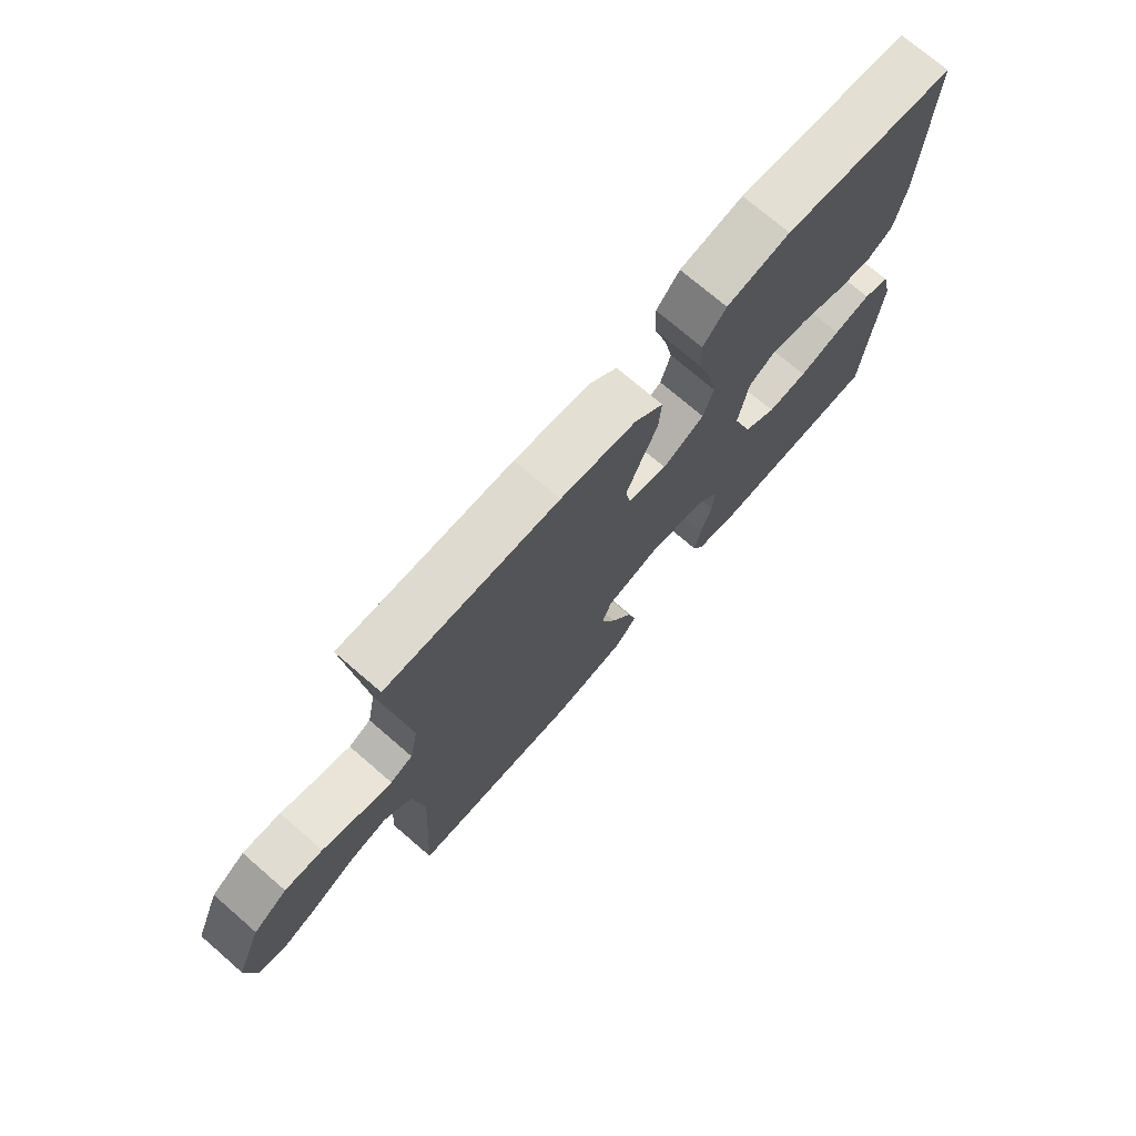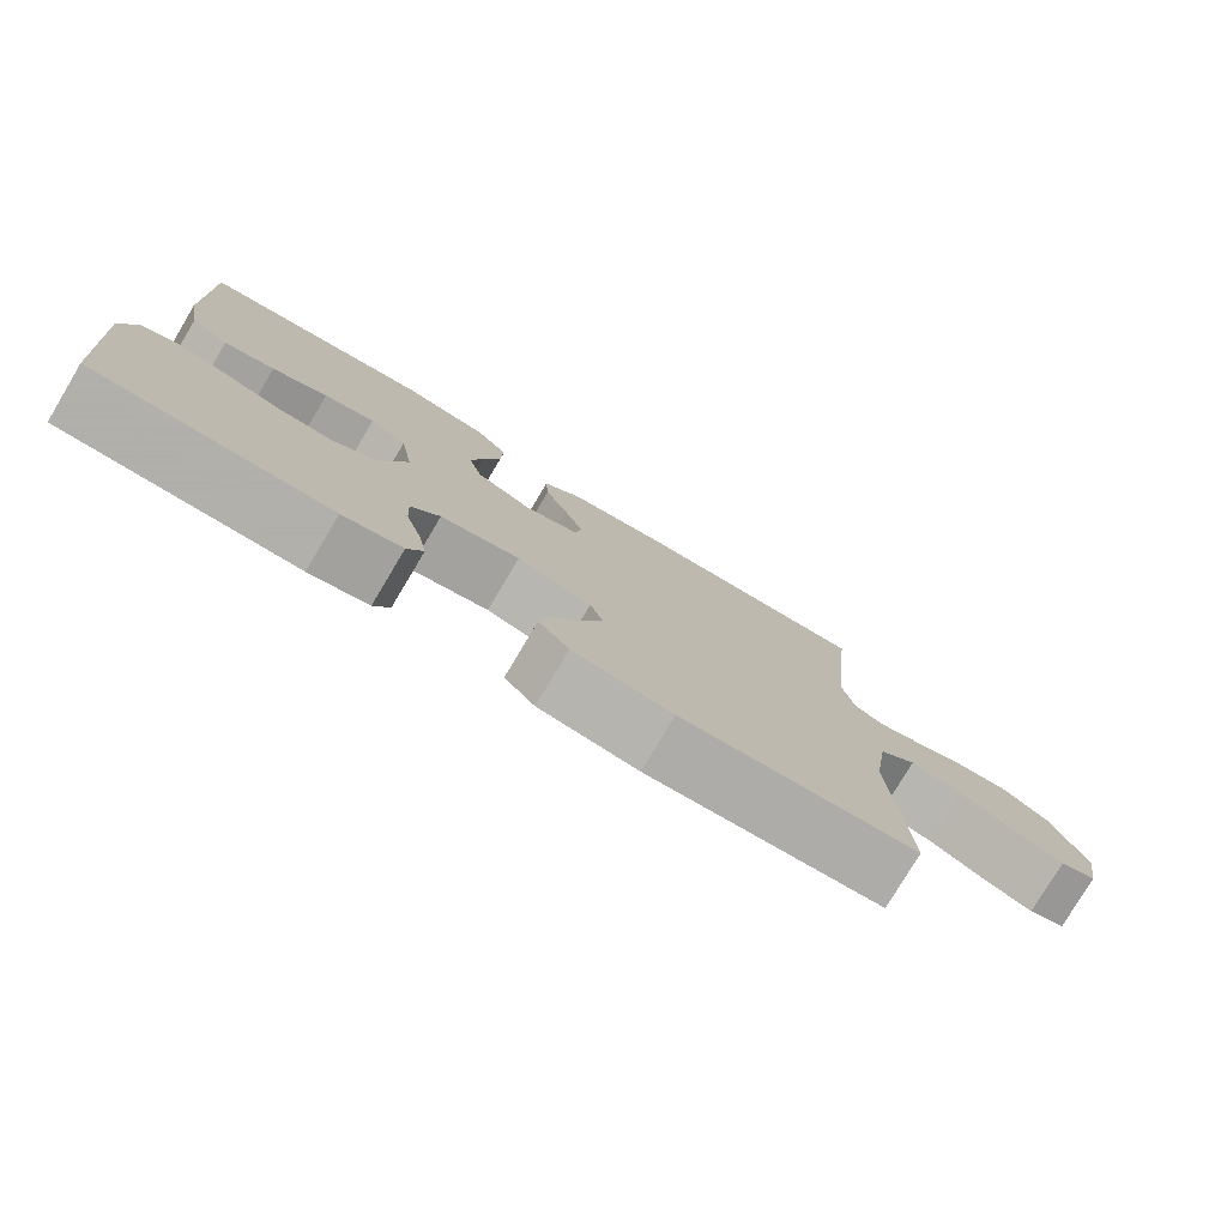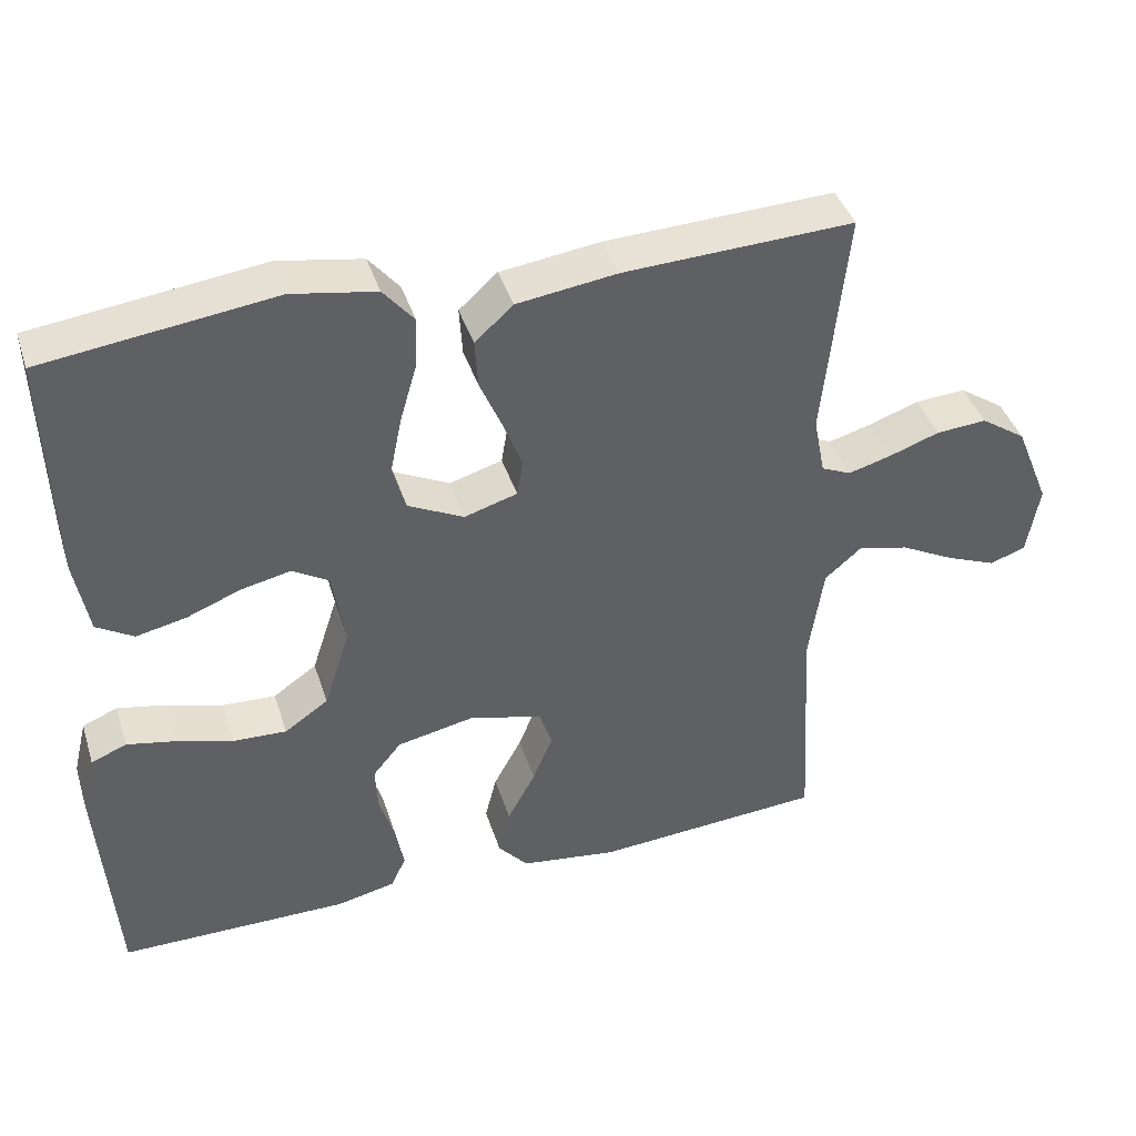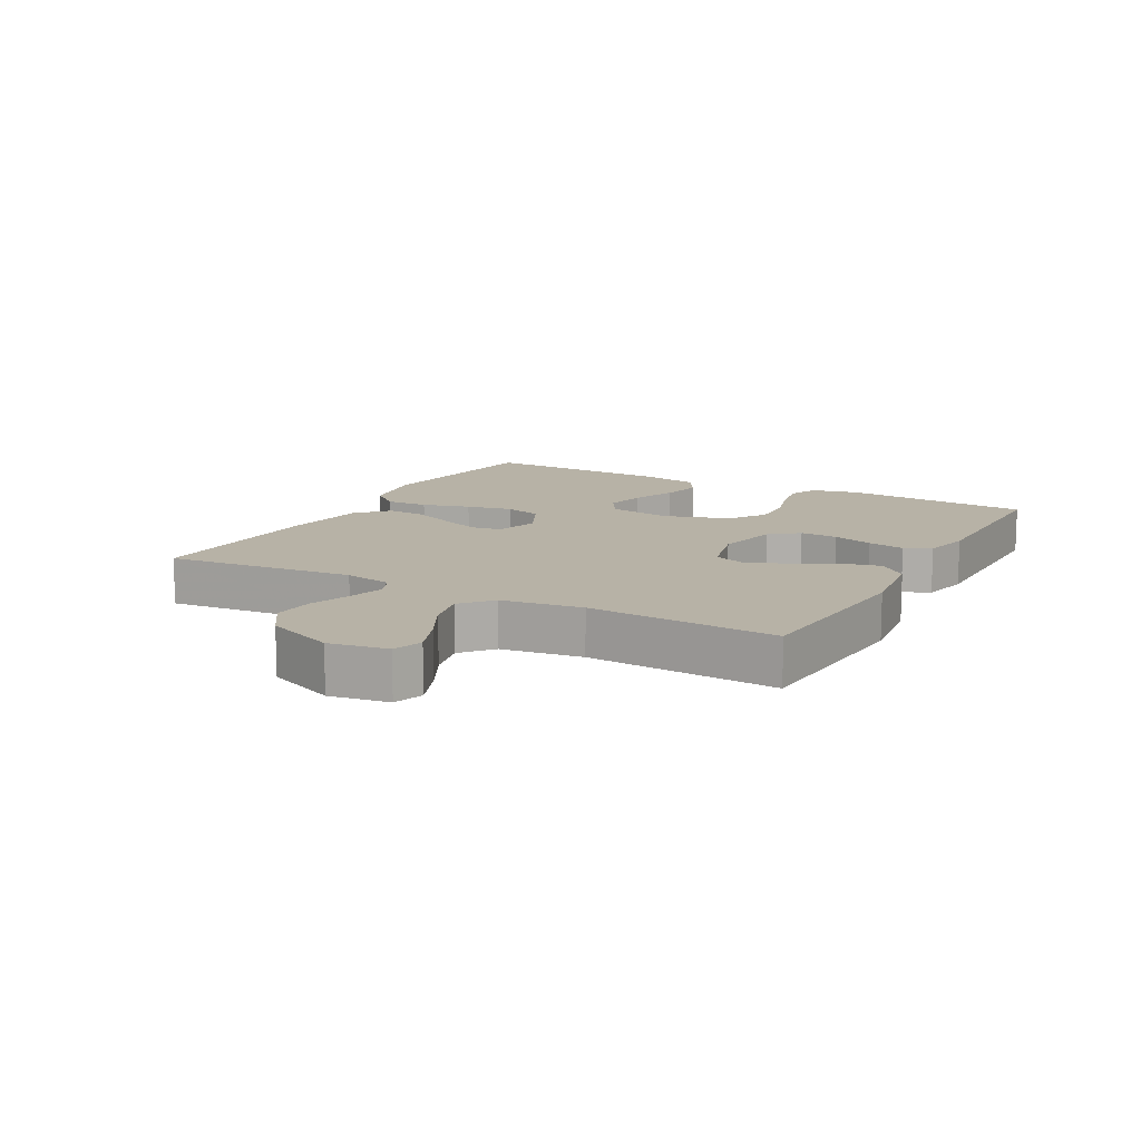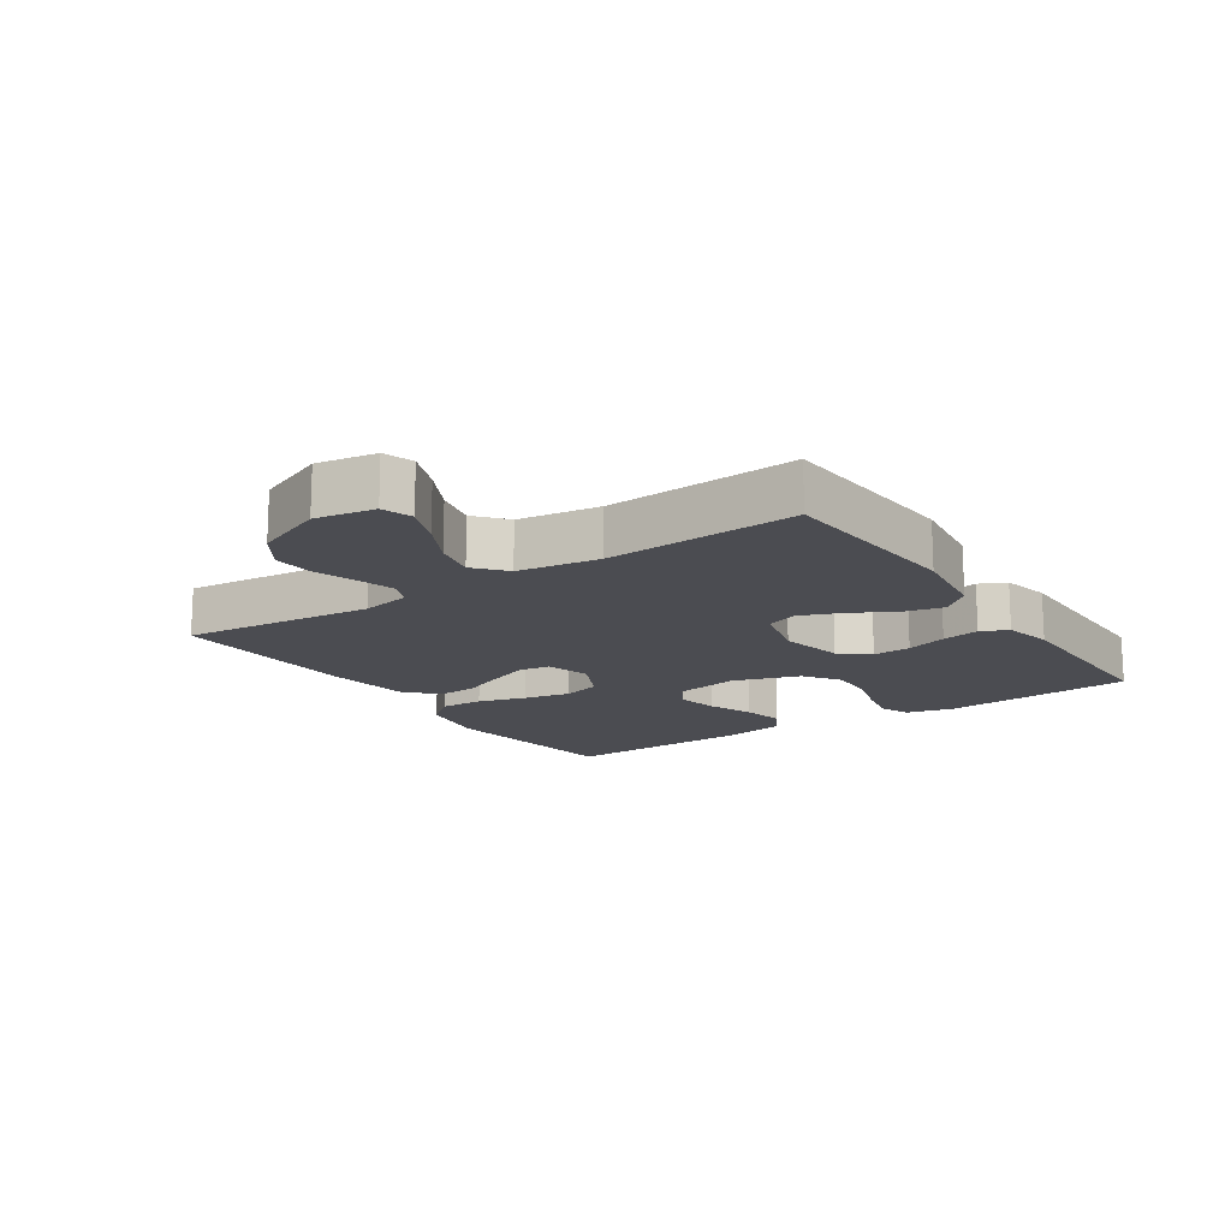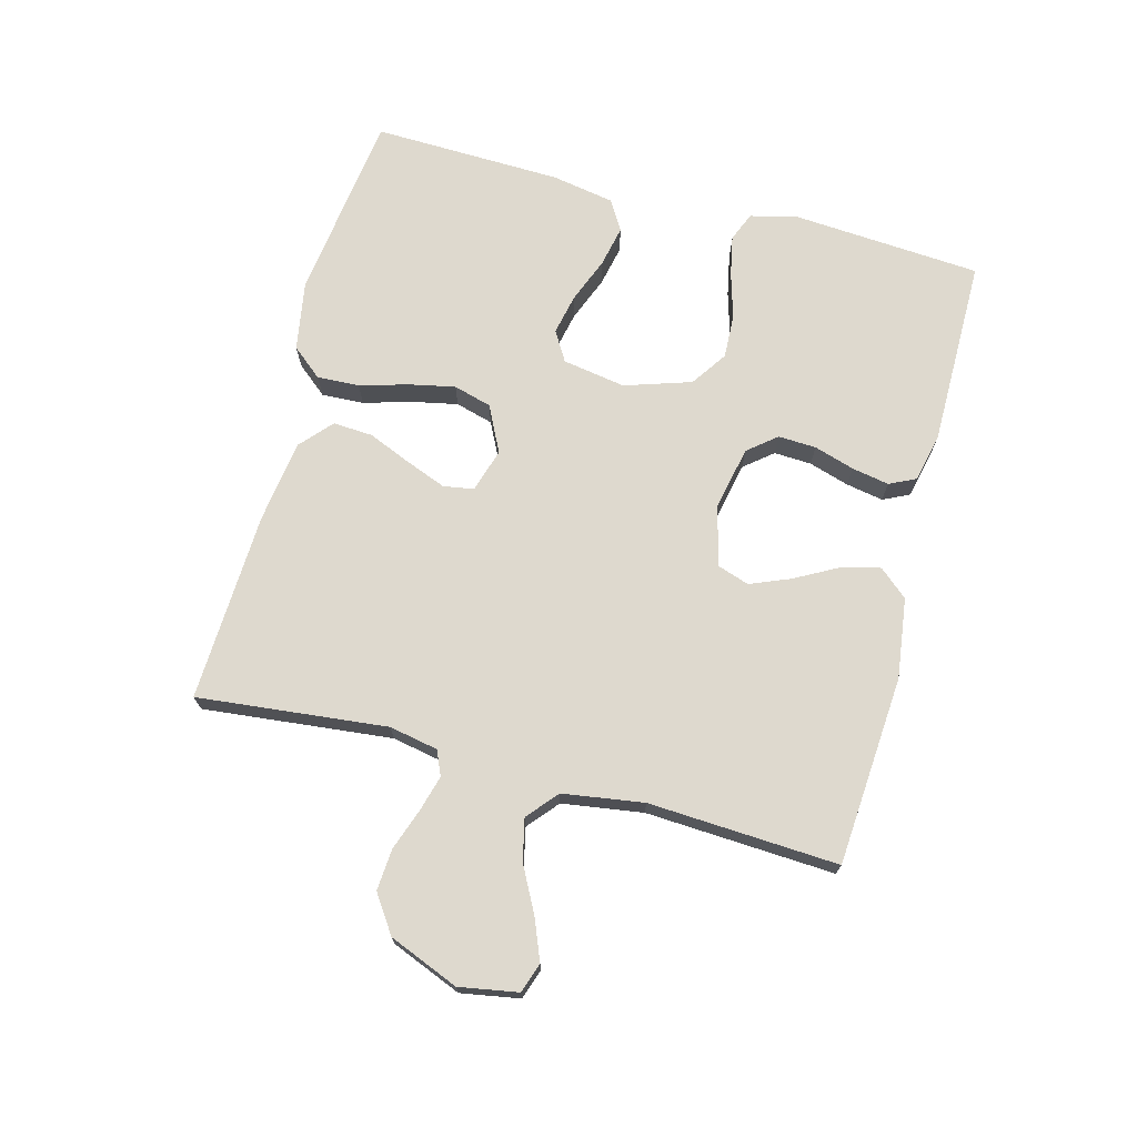
<metadata>
{"format":"obj","ext":"obj","renderer":"f3d","projection":"perspective","resolution":1024,"background":"white","views":[{"elev":73.2,"azim":130.8,"up":"+Z"},{"elev":-78.4,"azim":-30.9,"up":"+Z"},{"elev":41.0,"azim":-17.2,"up":"+Z"},{"elev":12.4,"azim":118.8,"up":"+Y"},{"elev":-15.5,"azim":123.9,"up":"+Y"},{"elev":71.4,"azim":104.8,"up":"+Y"}]}
</metadata>
<code>
v 0.5 0.07 0.5
v 0.469 0.07 0.2
v 0.484 0.07 0.123
v 0.523 0.07 0.106
v 0.58 0.07 0.122
v 0.645 0.07 0.145
v 0.711 0.07 0.15
v 0.77 0.07 0.11
v 0.815 0.07 0
v 0.799 0.07 -0.093
v 0.752 0.07 -0.109
v 0.687 0.07 -0.083
v 0.616 0.07 -0.046
v 0.55 0.07 -0.031
v 0.502 0.07 -0.072
v 0.483 0.07 -0.2
v 0.5 0.07 -0.5
v 0.2 0.07 -0.522
v 0.073 0.07 -0.505
v 0.034 0.07 -0.46
v 0.049 0.07 -0.399
v 0.086 0.07 -0.331
v 0.112 0.07 -0.267
v 0.095 0.07 -0.217
v 0 0.07 -0.192
v -0.101 0.07 -0.213
v -0.138 0.07 -0.258
v -0.135 0.07 -0.318
v -0.115 0.07 -0.382
v -0.104 0.07 -0.441
v -0.124 0.07 -0.483
v -0.2 0.07 -0.5
v -0.5 0.07 -0.5
v -0.522 0.07 -0.2
v -0.504 0.07 -0.126
v -0.458 0.07 -0.107
v -0.393 0.07 -0.12
v -0.321 0.07 -0.141
v -0.251 0.07 -0.144
v -0.194 0.07 -0.105
v -0.16 0.07 0
v -0.177 0.07 0.1
v -0.224 0.07 0.128
v -0.289 0.07 0.114
v -0.36 0.07 0.086
v -0.425 0.07 0.072
v -0.473 0.07 0.101
v -0.491 0.07 0.2
v -0.5 0.07 0.5
v -0.2 0.07 0.539
v -0.09 0.07 0.52
v -0.05 0.07 0.472
v -0.053 0.07 0.405
v -0.075 0.07 0.329
v -0.09 0.07 0.256
v -0.073 0.07 0.196
v 0 0.07 0.16
v 0.069 0.07 0.181
v 0.077 0.07 0.229
v 0.052 0.07 0.293
v 0.023 0.07 0.361
v 0.019 0.07 0.424
v 0.069 0.07 0.469
v 0.2 0.07 0.487
v 0.5 0 0.5
v 0.469 0 0.2
v 0.484 0 0.123
v 0.523 0 0.106
v 0.58 0 0.122
v 0.645 0 0.145
v 0.711 0 0.15
v 0.77 0 0.11
v 0.815 0 0
v 0.799 0 -0.093
v 0.752 0 -0.109
v 0.687 0 -0.083
v 0.616 0 -0.046
v 0.55 0 -0.031
v 0.502 0 -0.072
v 0.483 0 -0.2
v 0.5 0 -0.5
v 0.2 0 -0.522
v 0.073 0 -0.505
v 0.034 0 -0.46
v 0.049 0 -0.399
v 0.086 0 -0.331
v 0.112 0 -0.267
v 0.095 0 -0.217
v 0 0 -0.192
v -0.101 0 -0.213
v -0.138 0 -0.258
v -0.135 0 -0.318
v -0.115 0 -0.382
v -0.104 0 -0.441
v -0.124 0 -0.483
v -0.2 0 -0.5
v -0.5 0 -0.5
v -0.522 0 -0.2
v -0.504 0 -0.126
v -0.458 0 -0.107
v -0.393 0 -0.12
v -0.321 0 -0.141
v -0.251 0 -0.144
v -0.194 0 -0.105
v -0.16 0 0
v -0.177 0 0.1
v -0.224 0 0.128
v -0.289 0 0.114
v -0.36 0 0.086
v -0.425 0 0.072
v -0.473 0 0.101
v -0.491 0 0.2
v -0.5 0 0.5
v -0.2 0 0.539
v -0.09 0 0.52
v -0.05 0 0.472
v -0.053 0 0.405
v -0.075 0 0.329
v -0.09 0 0.256
v -0.073 0 0.196
v 0 0 0.16
v 0.069 0 0.181
v 0.077 0 0.229
v 0.052 0 0.293
v 0.023 0 0.361
v 0.019 0 0.424
v 0.069 0 0.469
v 0.2 0 0.487
f 63 64 1 2
f 60 61 62 63
f 59 60 63 2
f 58 59 2 3
f 57 58 3 4
f 51 52 53 54
f 51 54 55
f 50 51 55
f 49 50 55 56
f 47 48 49 56
f 44 45 46 47
f 43 44 47 56
f 35 36 37 38
f 33 34 35 38
f 33 38 39
f 32 33 39 40
f 28 29 30 31
f 28 31 32 40
f 19 20 21 22
f 19 22 23
f 16 17 18 19
f 15 16 19 23
f 14 15 23 24
f 10 11 12 13
f 8 9 10 13
f 8 13 14
f 5 6 7 8
f 4 5 8 14
f 57 4 14 24
f 42 43 56 57
f 41 42 57 24
f 27 28 40 41
f 26 27 41
f 25 26 41
f 24 25 41
f 66 65 128 127
f 127 126 125 124
f 66 127 124 123
f 67 66 123 122
f 68 67 122 121
f 118 117 116 115
f 119 118 115
f 119 115 114
f 120 119 114 113
f 120 113 112 111
f 111 110 109 108
f 120 111 108 107
f 102 101 100 99
f 102 99 98 97
f 103 102 97
f 104 103 97 96
f 95 94 93 92
f 104 96 95 92
f 86 85 84 83
f 87 86 83
f 83 82 81 80
f 87 83 80 79
f 88 87 79 78
f 77 76 75 74
f 77 74 73 72
f 78 77 72
f 72 71 70 69
f 78 72 69 68
f 88 78 68 121
f 121 120 107 106
f 88 121 106 105
f 105 104 92 91
f 105 91 90
f 105 90 89
f 105 89 88
f 1 65 66 2
f 2 66 67 3
f 3 67 68 4
f 4 68 69 5
f 5 69 70 6
f 6 70 71 7
f 7 71 72 8
f 8 72 73 9
f 9 73 74 10
f 10 74 75 11
f 11 75 76 12
f 12 76 77 13
f 13 77 78 14
f 14 78 79 15
f 15 79 80 16
f 16 80 81 17
f 17 81 82 18
f 18 82 83 19
f 19 83 84 20
f 20 84 85 21
f 21 85 86 22
f 22 86 87 23
f 23 87 88 24
f 24 88 89 25
f 25 89 90 26
f 26 90 91 27
f 27 91 92 28
f 28 92 93 29
f 29 93 94 30
f 30 94 95 31
f 31 95 96 32
f 32 96 97 33
f 33 97 98 34
f 34 98 99 35
f 35 99 100 36
f 36 100 101 37
f 37 101 102 38
f 38 102 103 39
f 39 103 104 40
f 40 104 105 41
f 41 105 106 42
f 42 106 107 43
f 43 107 108 44
f 44 108 109 45
f 45 109 110 46
f 46 110 111 47
f 47 111 112 48
f 48 112 113 49
f 49 113 114 50
f 50 114 115 51
f 51 115 116 52
f 52 116 117 53
f 53 117 118 54
f 54 118 119 55
f 55 119 120 56
f 56 120 121 57
f 57 121 122 58
f 58 122 123 59
f 59 123 124 60
f 60 124 125 61
f 61 125 126 62
f 62 126 127 63
f 63 127 128 64
f 64 128 65 1

</code>
